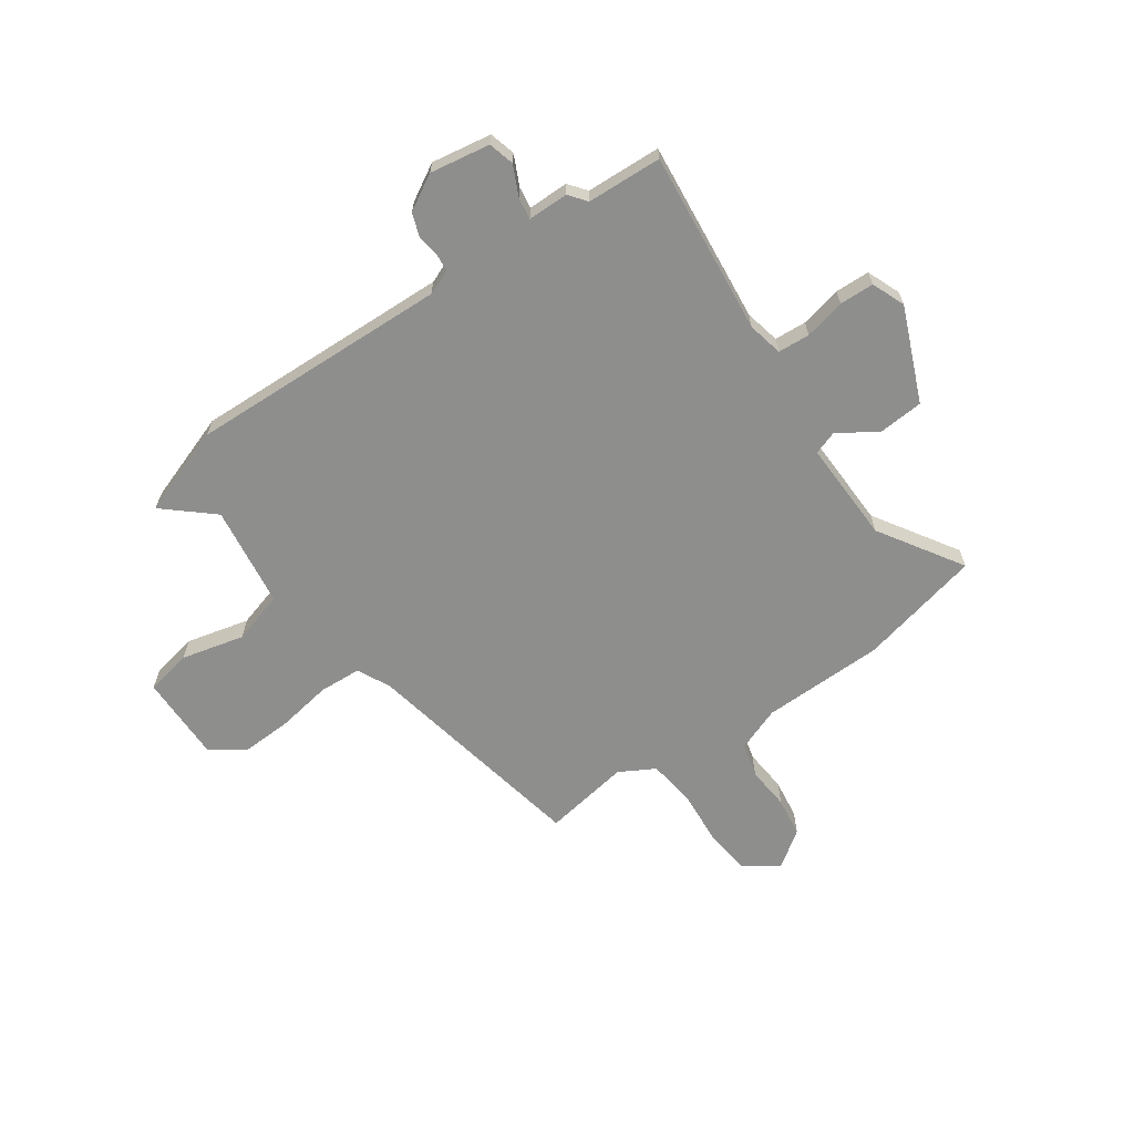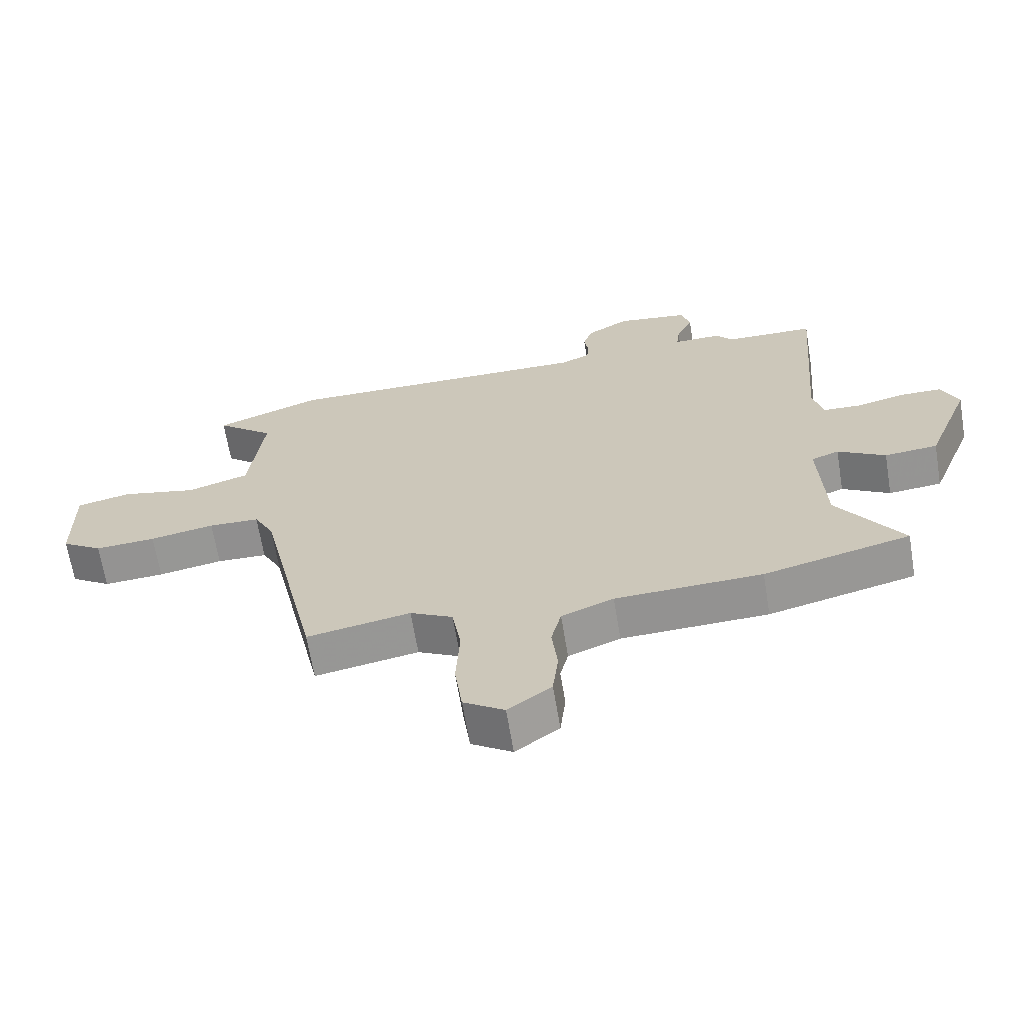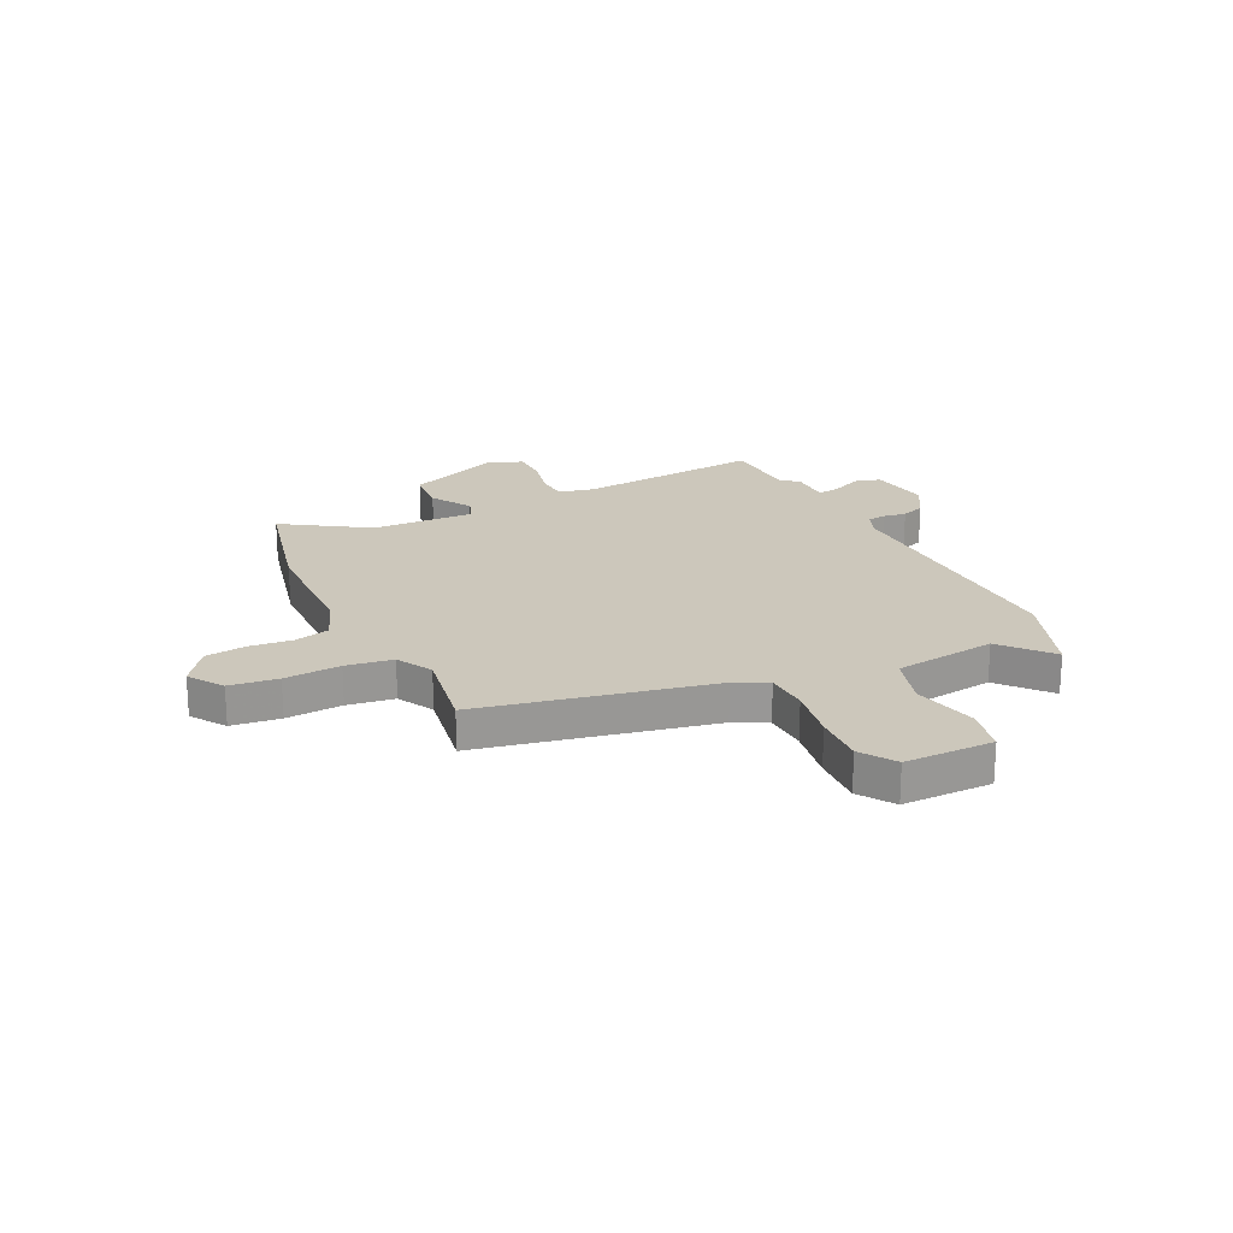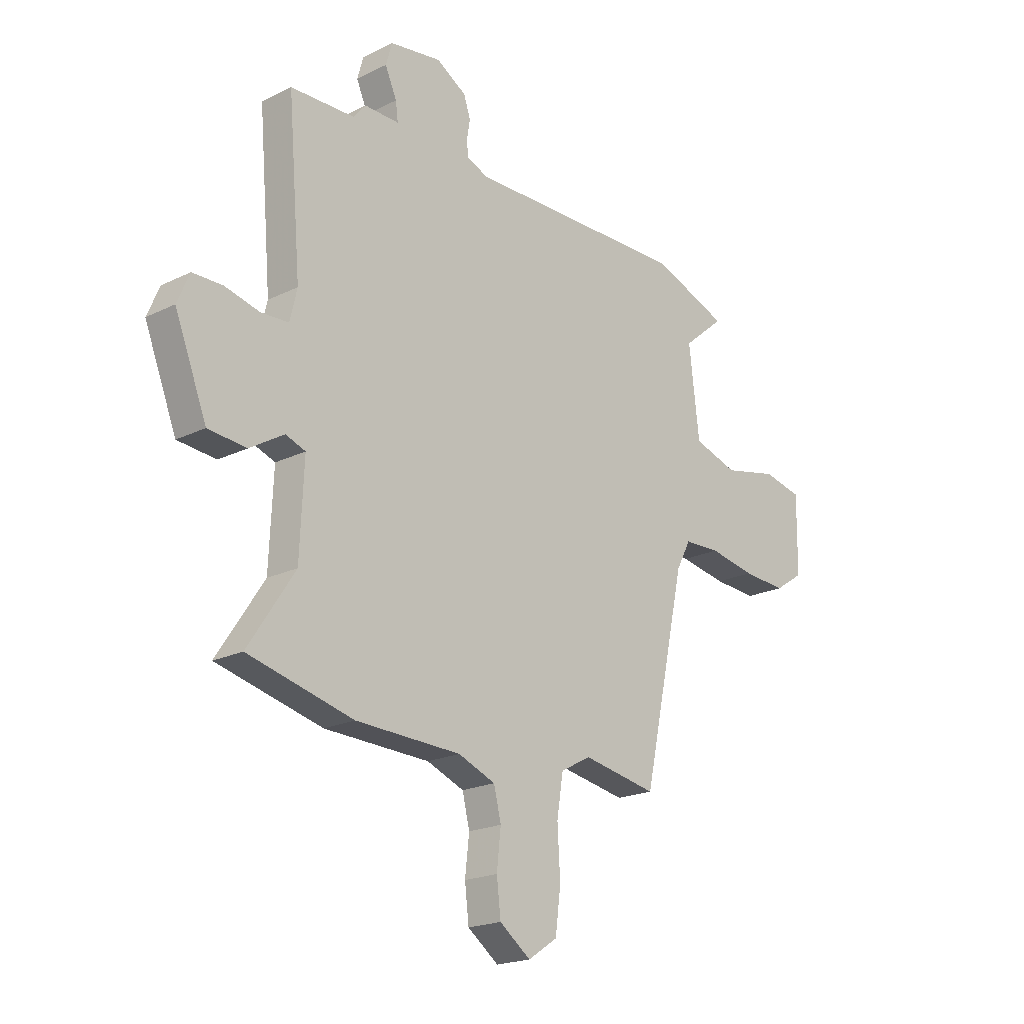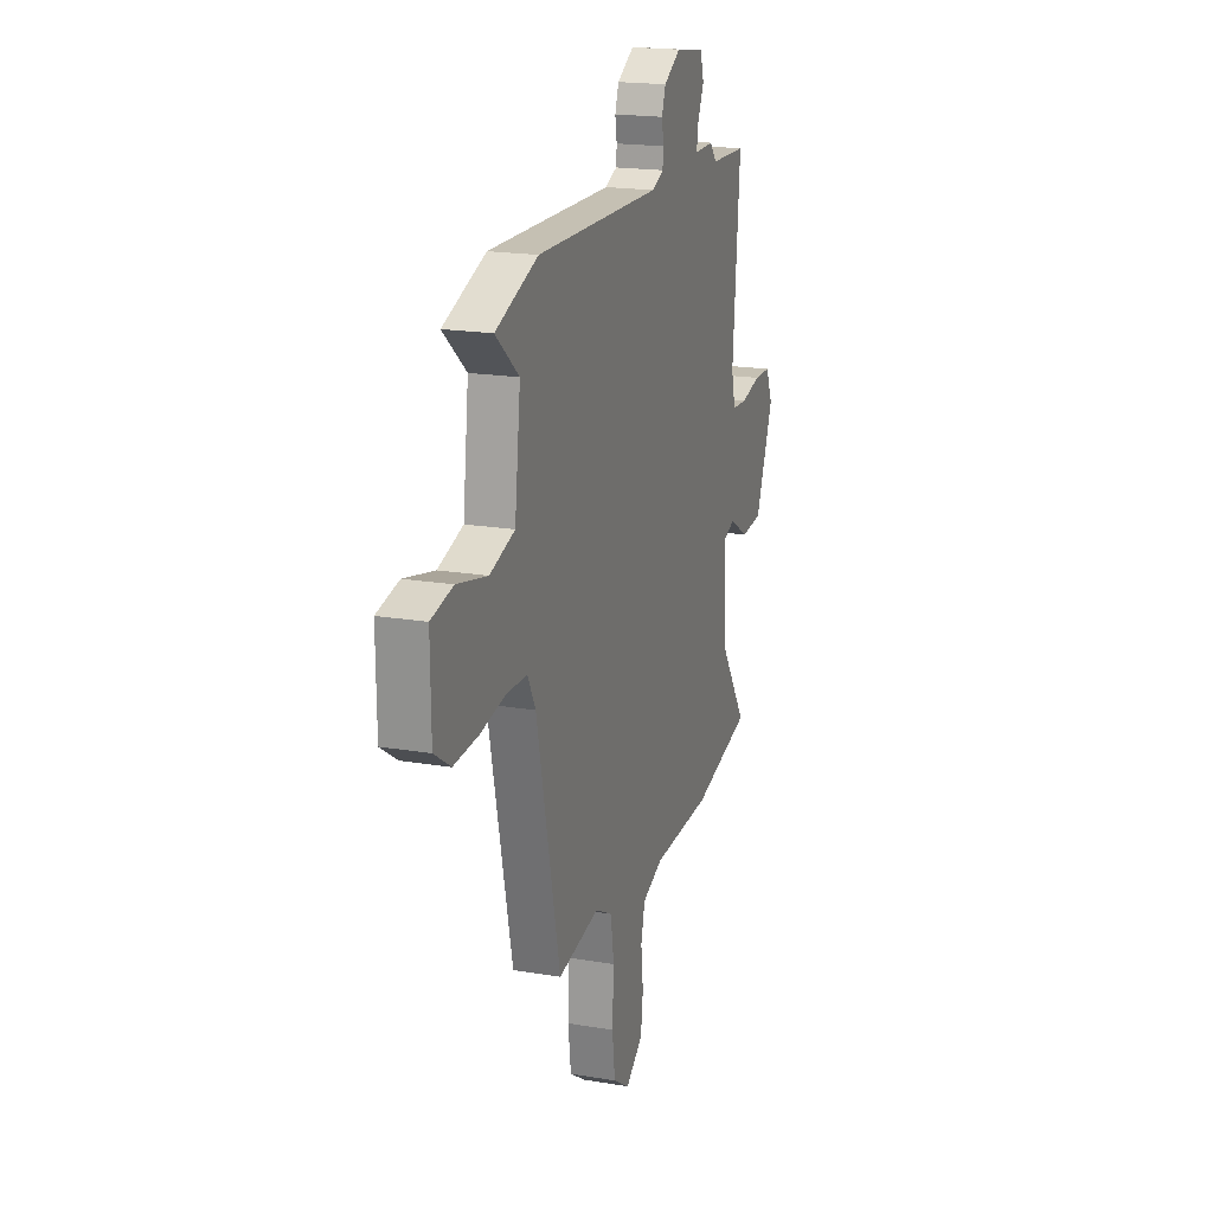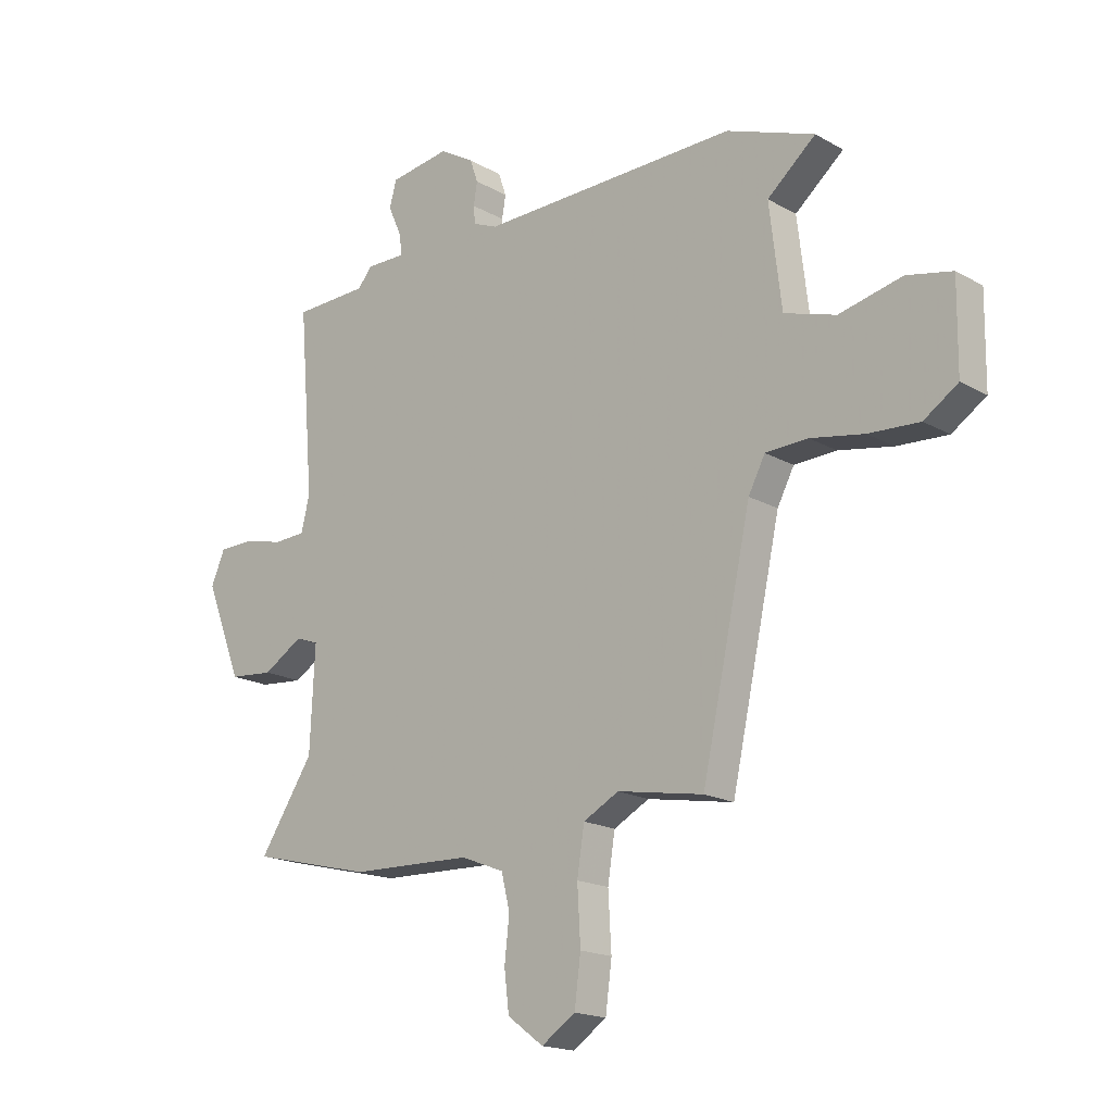
<metadata>
{"format":"obj","ext":"obj","renderer":"f3d","projection":"perspective","resolution":1024,"background":"white","views":[{"elev":-64.9,"azim":33.8,"up":"+Y"},{"elev":-66.0,"azim":9.4,"up":"+Z"},{"elev":21.6,"azim":-116.6,"up":"+Y"},{"elev":-20.1,"azim":132.1,"up":"+Z"},{"elev":18.9,"azim":-72.2,"up":"+Z"},{"elev":-17.9,"azim":-137.7,"up":"+Z"}]}
</metadata>
<code>
v 0.397 0.07 0.503
v 0.54 0.07 0.499
v 0.511 0.07 0.149
v 0.527 0.07 0.082
v 0.588 0.07 0.079
v 0.666 0.07 0.098
v 0.732 0.07 0.097
v 0.759 0.07 0.034
v 0.688 0.07 -0.146
v 0.603 0.07 -0.154
v 0.527 0.07 -0.108
v 0.483 0.07 -0.124
v 0.492 0.07 -0.319
v 0.596 0.07 -0.476
v 0.362 0.07 -0.534
v 0.128 0.07 -0.542
v 0.045 0.07 -0.575
v 0.029 0.07 -0.641
v 0.038 0.07 -0.723
v 0.029 0.07 -0.799
v -0.04 0.07 -0.85
v -0.105 0.07 -0.807
v -0.117 0.07 -0.716
v -0.111 0.07 -0.61
v -0.125 0.07 -0.522
v -0.193 0.07 -0.486
v -0.358 0.07 -0.516
v -0.453 0.07 -0.081
v -0.485 0.07 -0.02
v -0.566 0.07 -0.017
v -0.669 0.07 -0.036
v -0.766 0.07 -0.042
v -0.831 0.07 0.001
v -0.833 0.07 0.169
v -0.746 0.07 0.188
v -0.625 0.07 0.161
v -0.526 0.07 0.192
v -0.503 0.07 0.386
v -0.596 0.07 0.464
v -0.427 0.07 0.527
v 0.07 0.07 0.519
v 0.117 0.07 0.539
v 0.12 0.07 0.573
v 0.113 0.07 0.616
v 0.128 0.07 0.66
v 0.195 0.07 0.7
v 0.31 0.07 0.683
v 0.324 0.07 0.634
v 0.298 0.07 0.576
v 0.293 0.07 0.535
v 0.37 0.07 0.536
v 0.397 0 0.503
v 0.54 0 0.499
v 0.511 0 0.149
v 0.527 0 0.082
v 0.588 0 0.079
v 0.666 0 0.098
v 0.732 0 0.097
v 0.759 0 0.034
v 0.688 0 -0.146
v 0.603 0 -0.154
v 0.527 0 -0.108
v 0.483 0 -0.124
v 0.492 0 -0.319
v 0.596 0 -0.476
v 0.362 0 -0.534
v 0.128 0 -0.542
v 0.045 0 -0.575
v 0.029 0 -0.641
v 0.038 0 -0.723
v 0.029 0 -0.799
v -0.04 0 -0.85
v -0.105 0 -0.807
v -0.117 0 -0.716
v -0.111 0 -0.61
v -0.125 0 -0.522
v -0.193 0 -0.486
v -0.358 0 -0.516
v -0.453 0 -0.081
v -0.485 0 -0.02
v -0.566 0 -0.017
v -0.669 0 -0.036
v -0.766 0 -0.042
v -0.831 0 0.001
v -0.833 0 0.169
v -0.746 0 0.188
v -0.625 0 0.161
v -0.526 0 0.192
v -0.503 0 0.386
v -0.596 0 0.464
v -0.427 0 0.527
v 0.07 0 0.519
v 0.117 0 0.539
v 0.12 0 0.573
v 0.113 0 0.616
v 0.128 0 0.66
v 0.195 0 0.7
v 0.31 0 0.683
v 0.324 0 0.634
v 0.298 0 0.576
v 0.293 0 0.535
v 0.37 0 0.536
f 50 51 1
f 47 48 49
f 46 47 49
f 45 46 49
f 44 45 49
f 43 44 49
f 42 43 49 50
f 41 42 50 1
f 40 41 1
f 39 40 1
f 38 39 1
f 34 35 36
f 33 34 36
f 32 33 36
f 31 32 36
f 30 31 36
f 29 30 36 37
f 1 2 3
f 38 1 3
f 37 38 3
f 29 37 3
f 28 29 3
f 22 23 24
f 21 22 24
f 20 21 24
f 19 20 24
f 18 19 24
f 17 18 24 25
f 16 17 25 26
f 15 16 26
f 14 15 26
f 13 14 26
f 9 10 11
f 8 9 11
f 7 8 11
f 6 7 11
f 5 6 11
f 4 5 11 12
f 3 4 12
f 28 3 12
f 26 27 28
f 13 26 28
f 12 13 28
f 52 102 101
f 100 99 98
f 100 98 97
f 100 97 96
f 100 96 95
f 100 95 94
f 101 100 94 93
f 52 101 93 92
f 52 92 91
f 52 91 90
f 52 90 89
f 87 86 85
f 87 85 84
f 87 84 83
f 87 83 82
f 87 82 81
f 88 87 81 80
f 54 53 52
f 54 52 89
f 54 89 88
f 54 88 80
f 54 80 79
f 75 74 73
f 75 73 72
f 75 72 71
f 75 71 70
f 75 70 69
f 76 75 69 68
f 77 76 68 67
f 77 67 66
f 77 66 65
f 77 65 64
f 62 61 60
f 62 60 59
f 62 59 58
f 62 58 57
f 62 57 56
f 63 62 56 55
f 63 55 54
f 63 54 79
f 79 78 77
f 79 77 64
f 79 64 63
f 1 52 53 2
f 2 53 54 3
f 3 54 55 4
f 4 55 56 5
f 5 56 57 6
f 6 57 58 7
f 7 58 59 8
f 8 59 60 9
f 9 60 61 10
f 10 61 62 11
f 11 62 63 12
f 12 63 64 13
f 13 64 65 14
f 14 65 66 15
f 15 66 67 16
f 16 67 68 17
f 17 68 69 18
f 18 69 70 19
f 19 70 71 20
f 20 71 72 21
f 21 72 73 22
f 22 73 74 23
f 23 74 75 24
f 24 75 76 25
f 25 76 77 26
f 26 77 78 27
f 27 78 79 28
f 28 79 80 29
f 29 80 81 30
f 30 81 82 31
f 31 82 83 32
f 32 83 84 33
f 33 84 85 34
f 34 85 86 35
f 35 86 87 36
f 36 87 88 37
f 37 88 89 38
f 38 89 90 39
f 39 90 91 40
f 40 91 92 41
f 41 92 93 42
f 42 93 94 43
f 43 94 95 44
f 44 95 96 45
f 45 96 97 46
f 46 97 98 47
f 47 98 99 48
f 48 99 100 49
f 49 100 101 50
f 50 101 102 51
f 51 102 52 1

</code>
